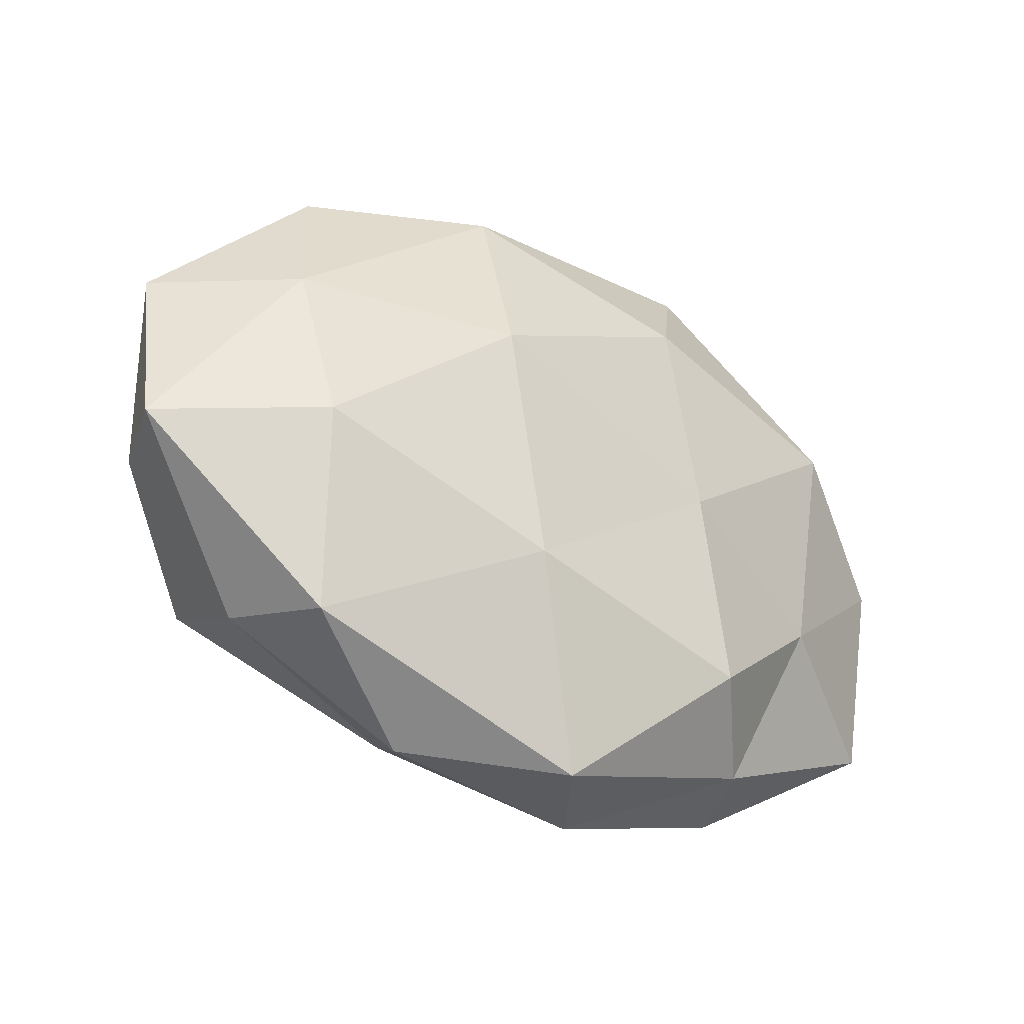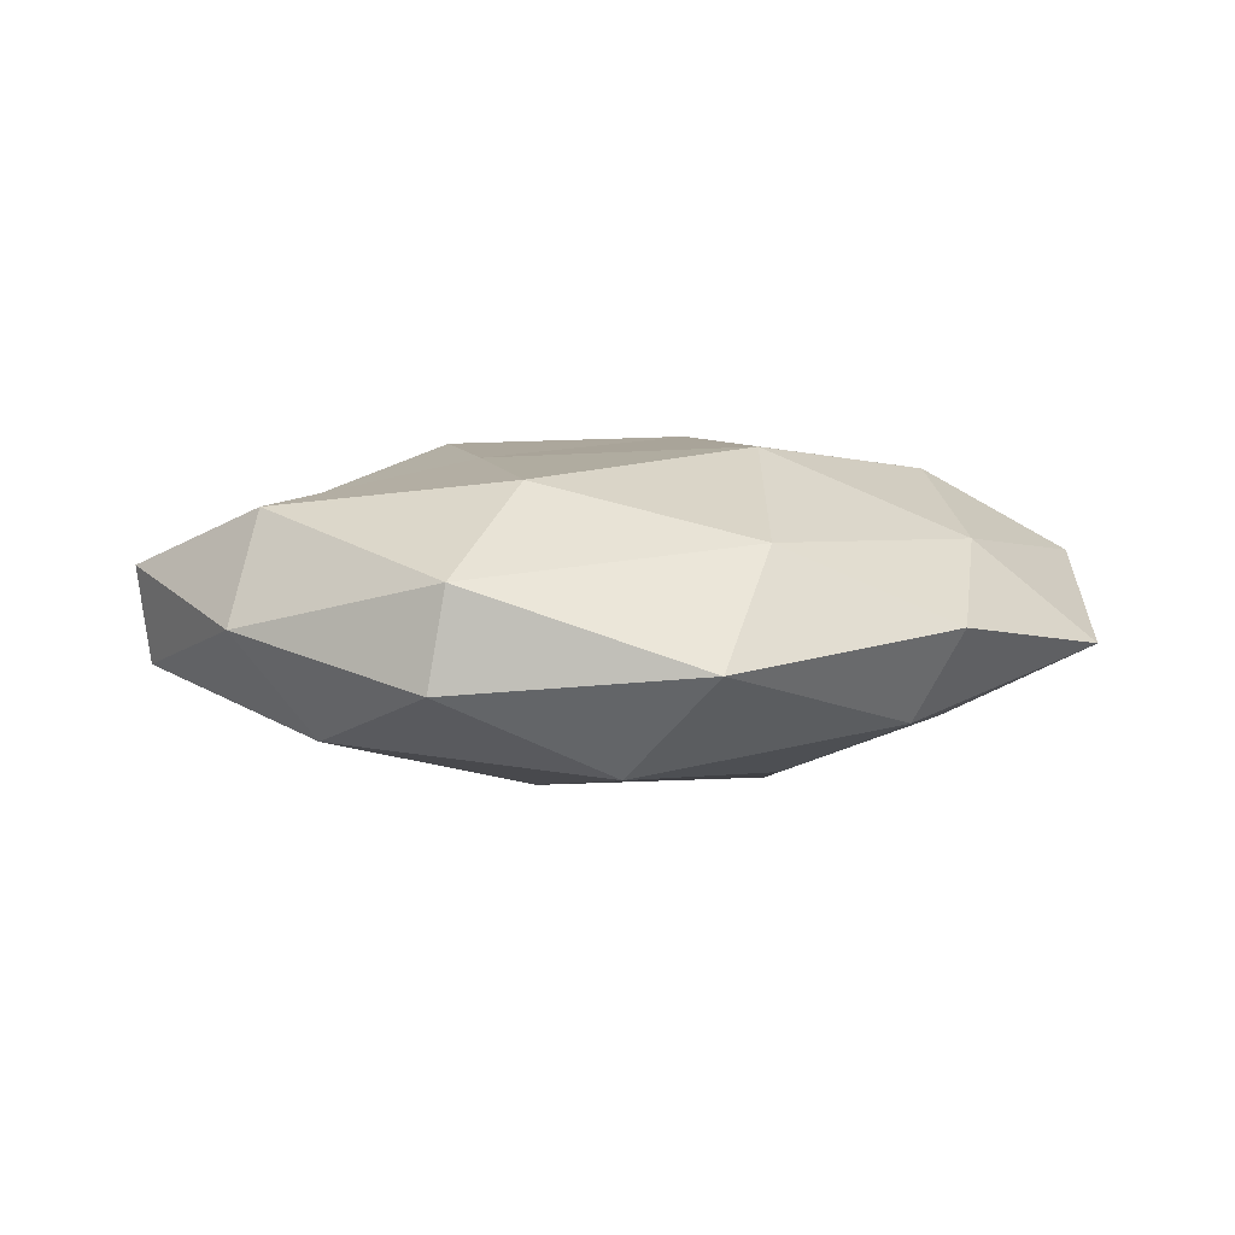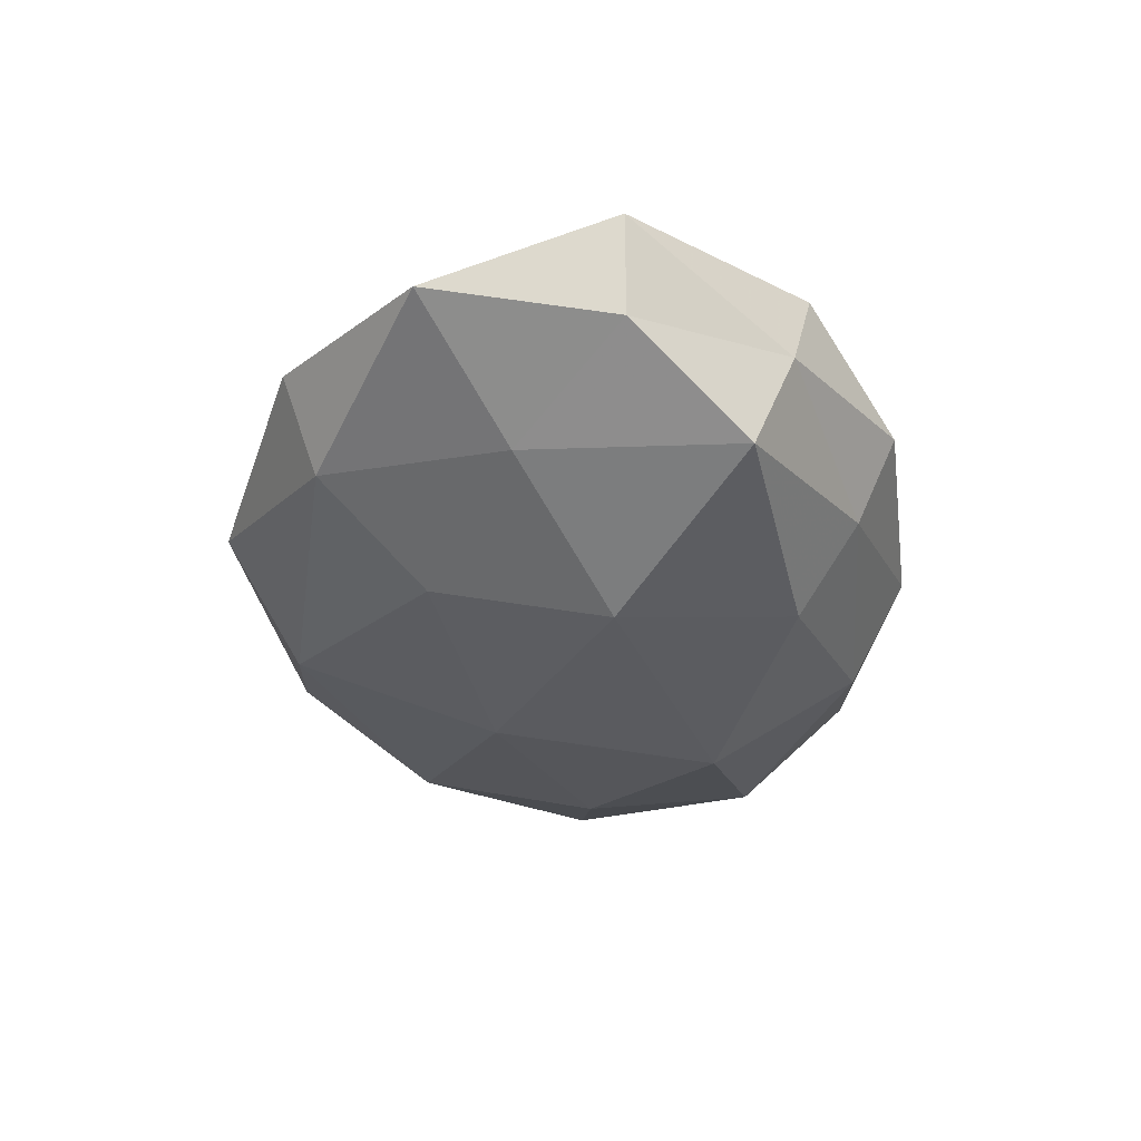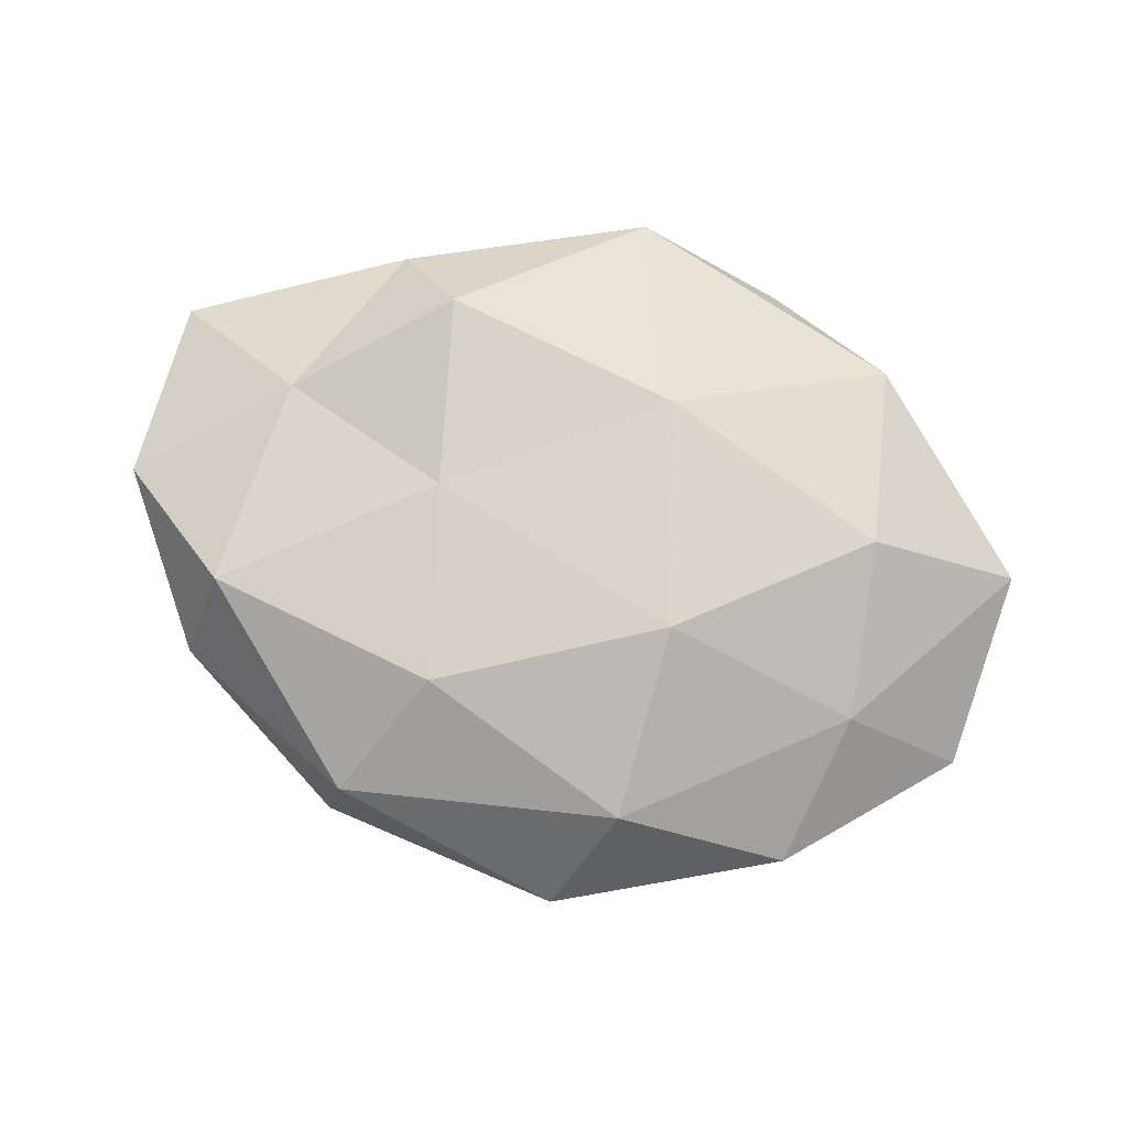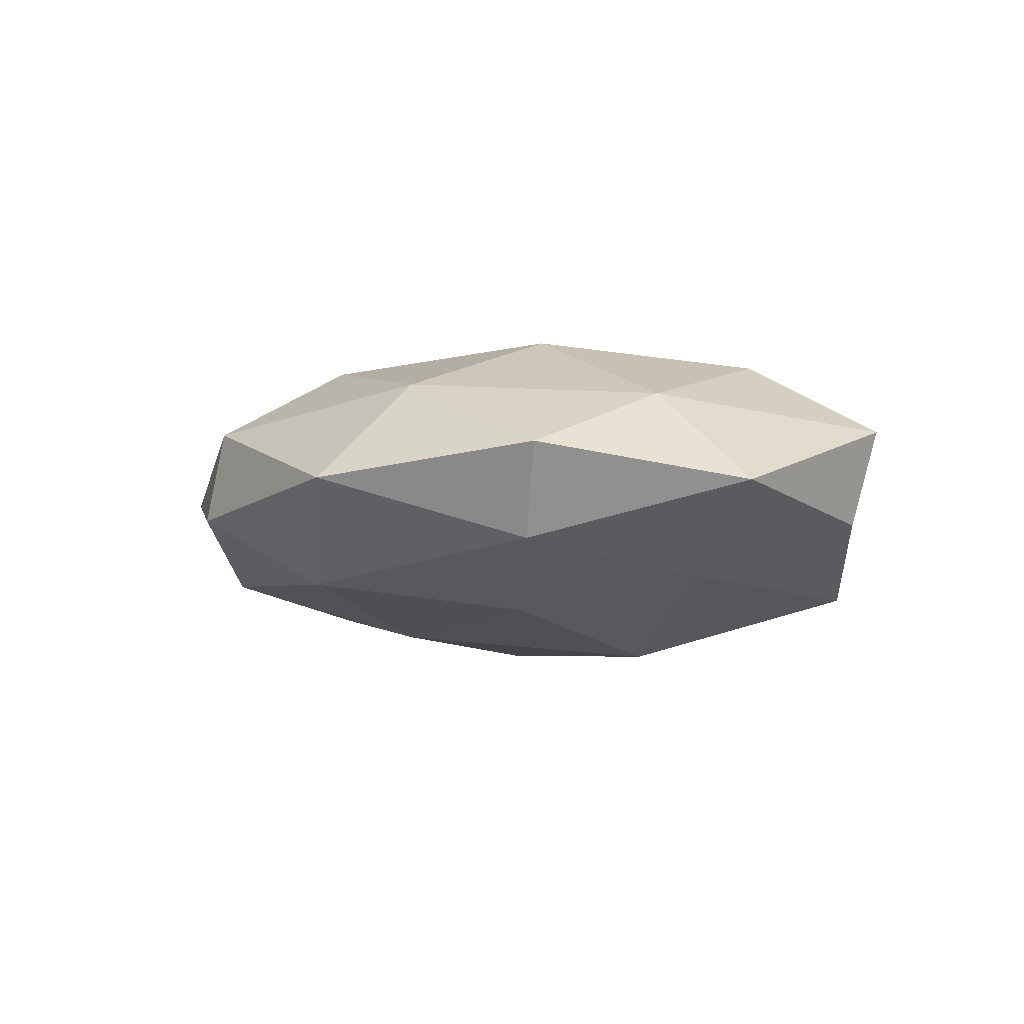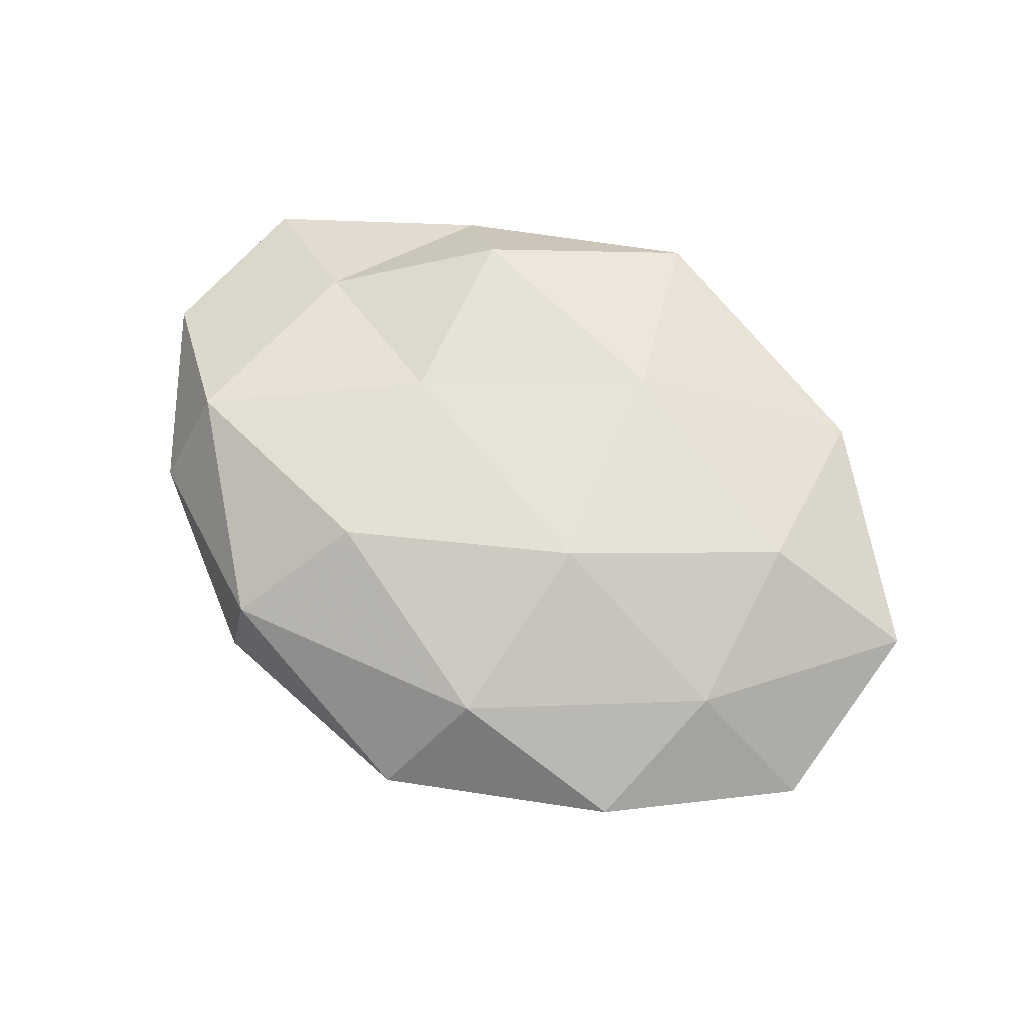
<metadata>
{"format":"obj","ext":"obj","renderer":"f3d","projection":"perspective","resolution":1024,"background":"white","views":[{"elev":-30.2,"azim":-35.9,"up":"+Y"},{"elev":8.6,"azim":175.8,"up":"+Z"},{"elev":-37.0,"azim":-87.2,"up":"+Z"},{"elev":75.8,"azim":-167.6,"up":"+Z"},{"elev":-6.3,"azim":-135.8,"up":"+Z"},{"elev":63.2,"azim":-147.5,"up":"+Z"}]}
</metadata>
<code>
v -0.03853 -0.004859 0.0162
v 0.01614 -0.01598 -0.02103
v -0.01016 -0.01634 0.01945
v 0.04464 0.02448 0.001466
v 0.04126 0.01699 0.01432
v 0.03226 -0.0346 -0.002581
v 0.01001 0.01227 -0.01927
v 0.02871 -0.03211 0.007827
v 0.01989 -0.0242 0.0181
v -0.0108 -0.02639 -0.01708
v -0.03582 0.03478 0.002421
v -0.05531 0.01689 -0.002423
v -0.03608 -0.02863 0.0114
v 0.01176 0.02456 0.01787
v 0.03475 0.02391 -0.01135
v -0.0535 -0.006738 -0.006177
v 0.03847 -0.01036 0.0121
v 0.0161 7.067e-05 0.01827
v -0.01581 0.01223 0.0204
v 0.02264 0.03985 -0.003549
v 0.057 0.003431 0.006113
v -0.04078 -0.02591 -0.00176
v -0.03884 0.006872 -0.0127
v 0.04177 -0.02087 -0.01078
v 0.05549 0.003006 -0.005875
v -0.05747 -0.006805 0.00566
v 0.0205 0.03873 0.008478
v -0.03067 0.03076 -0.00886
v -0.04019 0.01661 0.00999
v 0.01289 -0.03468 -0.01098
v -0.01785 0.01847 -0.01681
v 0.05631 -0.02079 0.002022
v 0.001784 0.03717 -0.01338
v 0.006893 -0.04174 0.0001378
v -0.001631 -0.0412 0.01308
v -0.04115 -0.02063 -0.01478
v -0.0162 -0.03415 -0.007155
v -0.01436 0.0353 0.01193
v -0.02014 -0.03917 0.002772
v -0.01914 -0.004061 -0.02241
v 0.03608 0.001038 -0.01552
v -0.008041 0.04586 -0.0006402
f 1 13 3
f 17 9 8
f 9 18 3
f 5 14 18
f 5 18 17
f 17 18 9
f 3 19 1
f 18 19 3
f 18 14 19
f 4 15 20
f 21 4 5
f 21 5 17
f 16 12 23
f 25 15 4
f 21 25 4
f 26 13 1
f 16 26 12
f 22 13 26
f 16 22 26
f 4 27 5
f 5 27 14
f 4 20 27
f 12 11 28
f 12 28 23
f 12 29 11
f 29 1 19
f 26 1 29
f 26 29 12
f 2 30 10
f 24 30 2
f 24 6 30
f 23 28 31
f 32 8 6
f 17 8 32
f 21 17 32
f 32 6 24
f 21 32 25
f 32 24 25
f 15 7 33
f 20 15 33
f 33 7 31
f 31 28 33
f 6 8 34
f 34 30 6
f 3 35 9
f 8 9 35
f 13 35 3
f 8 35 34
f 16 36 22
f 16 23 36
f 37 10 30
f 37 30 34
f 36 10 37
f 36 37 22
f 38 19 14
f 14 27 38
f 11 29 38
f 29 19 38
f 22 39 13
f 13 39 35
f 34 35 39
f 22 37 39
f 39 37 34
f 40 7 2
f 10 40 2
f 40 31 7
f 23 31 40
f 36 40 10
f 23 40 36
f 2 7 41
f 15 41 7
f 41 24 2
f 25 41 15
f 25 24 41
f 27 20 42
f 28 11 42
f 33 42 20
f 28 42 33
f 38 42 11
f 27 42 38

</code>
